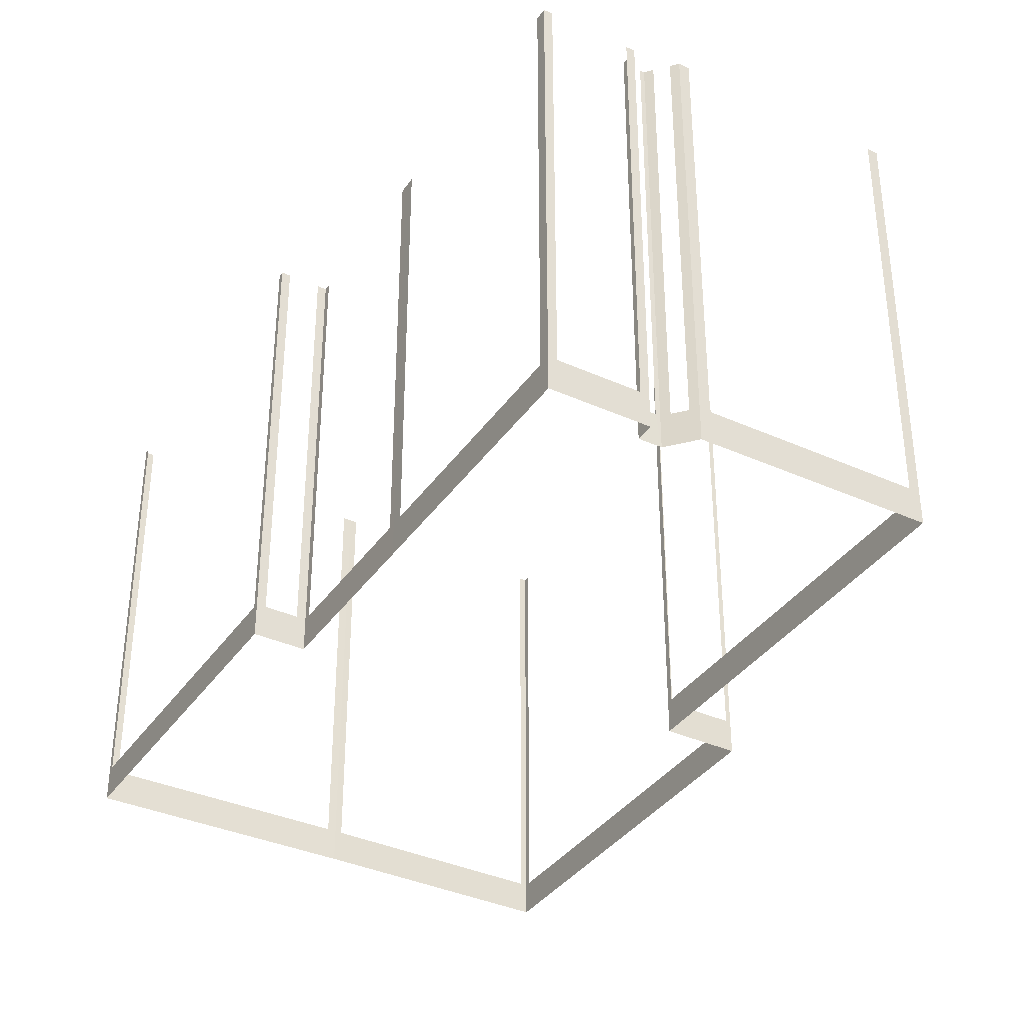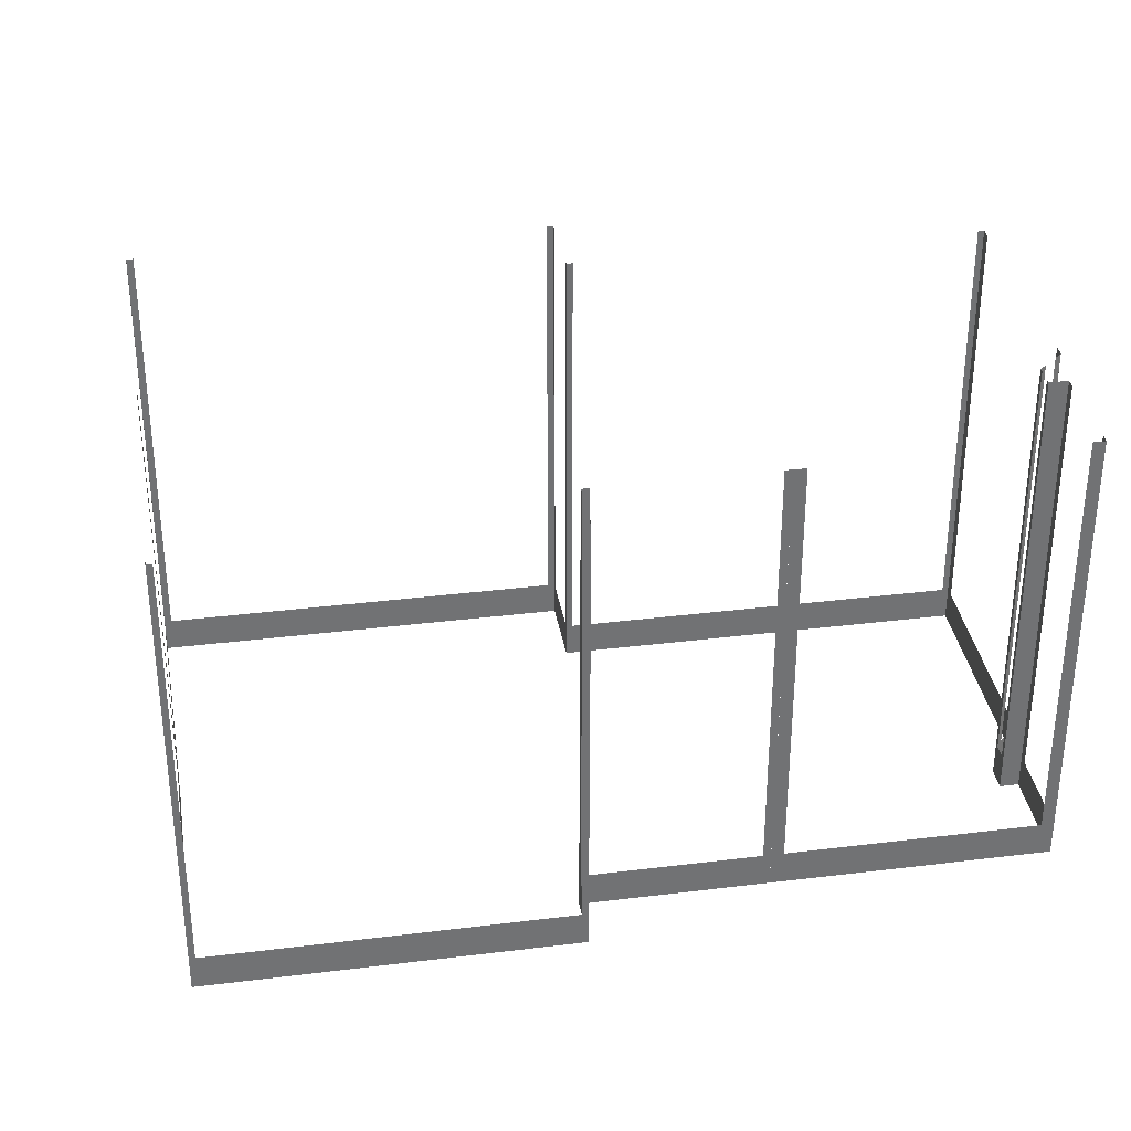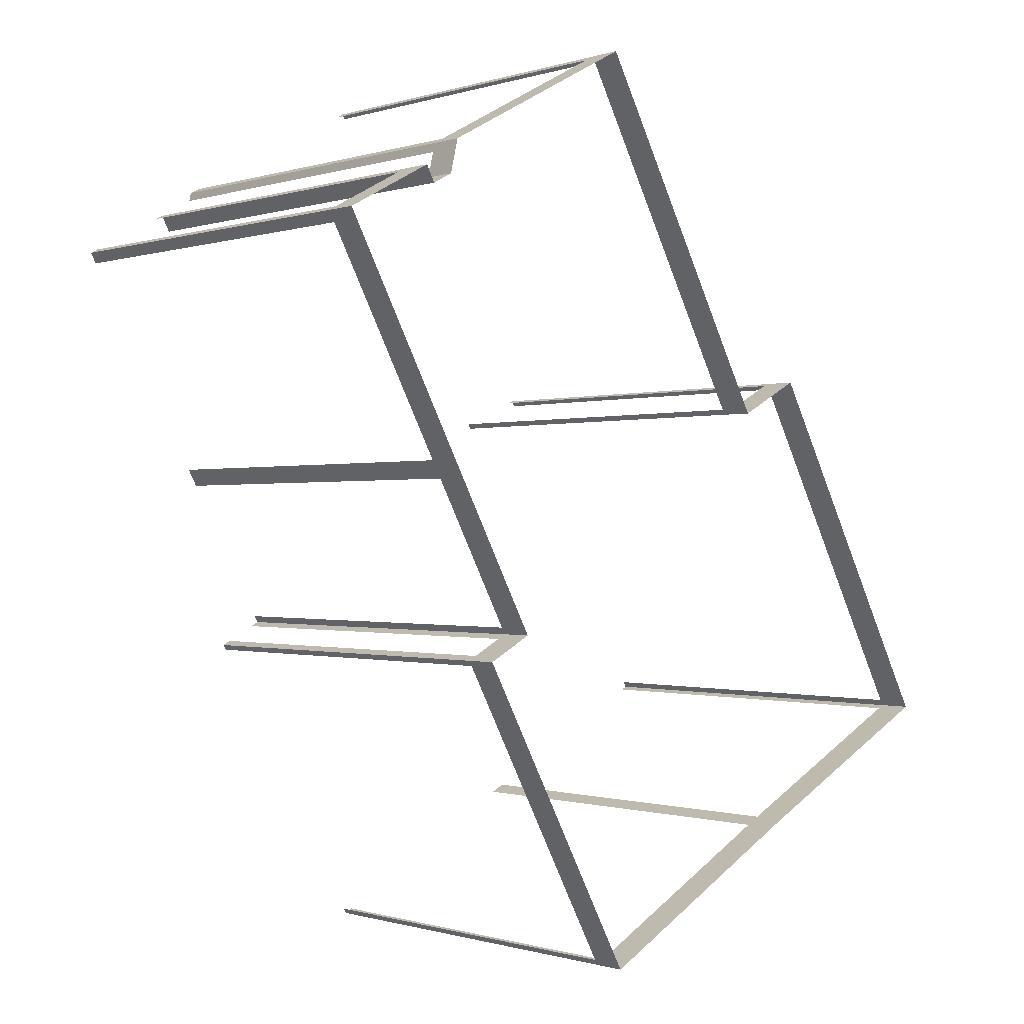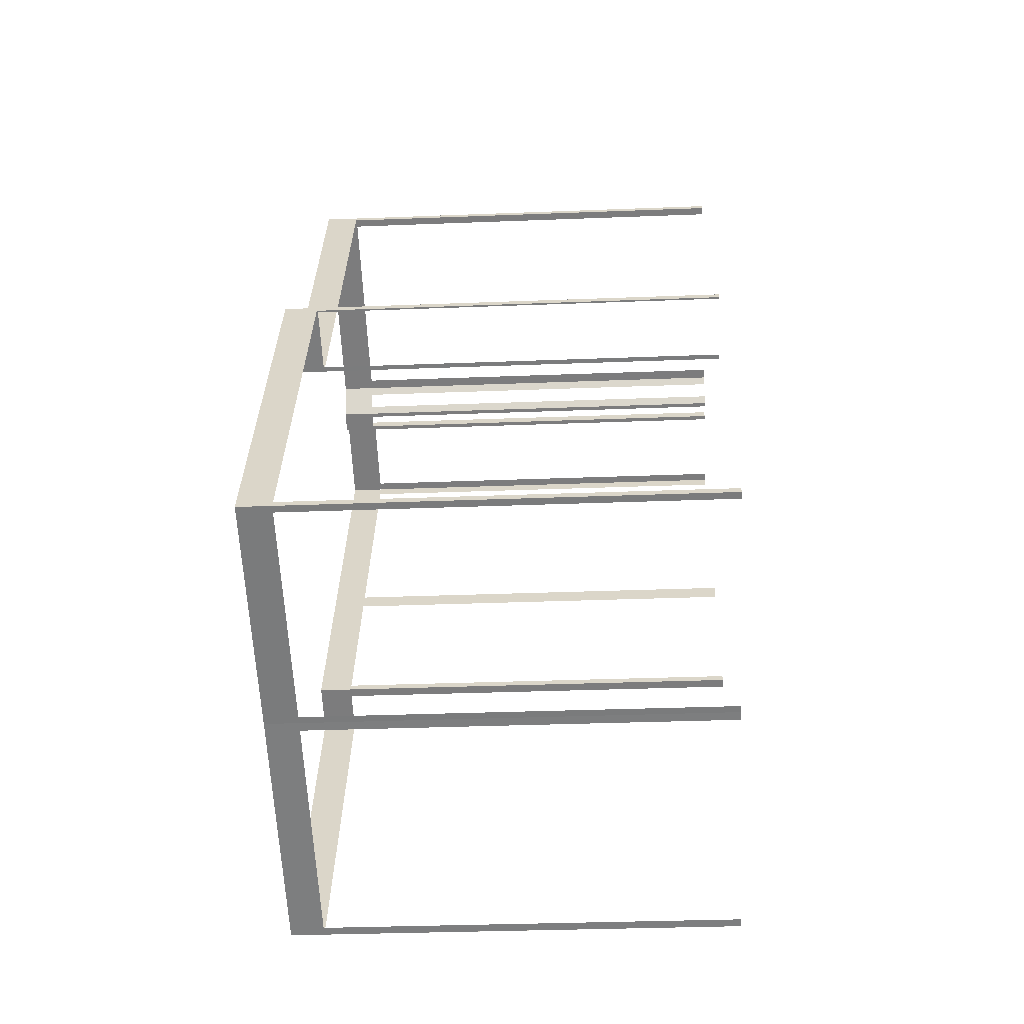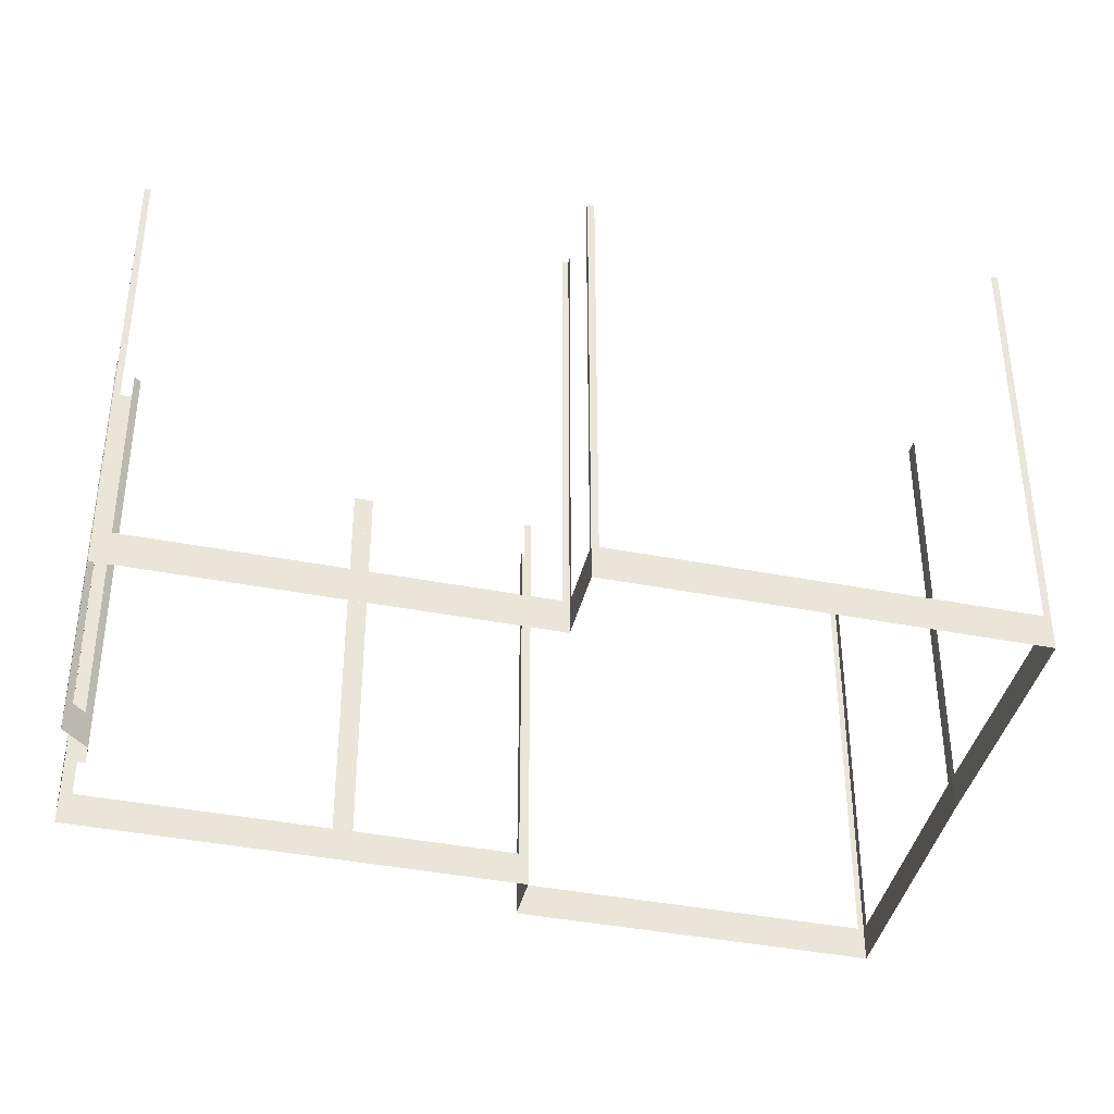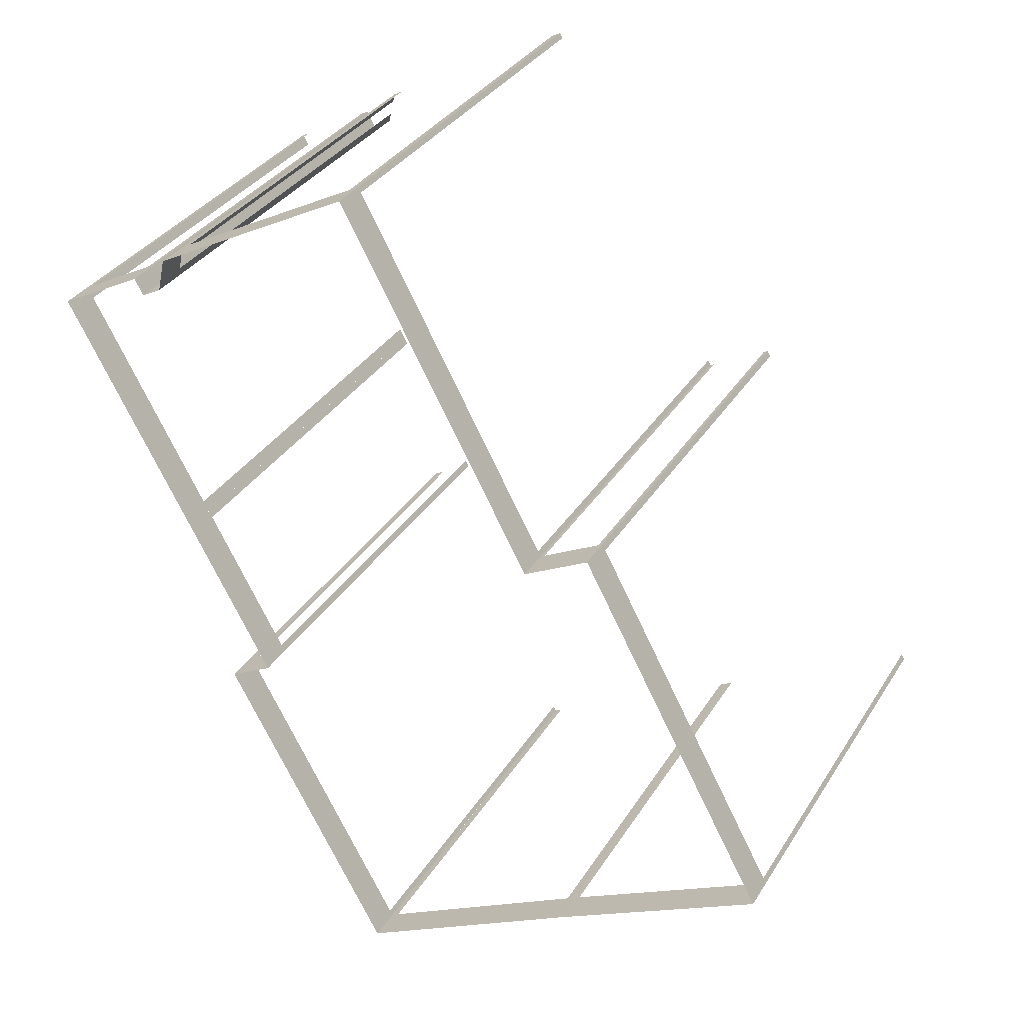
<metadata>
{"format":"obj","ext":"obj","renderer":"f3d","projection":"perspective","resolution":1024,"background":"white","views":[{"elev":-36.6,"azim":121.3,"up":"+Z"},{"elev":35.0,"azim":52.3,"up":"+Z"},{"elev":-0.6,"azim":138.9,"up":"+Y"},{"elev":-30.7,"azim":-86.7,"up":"+Y"},{"elev":-40.6,"azim":-131.7,"up":"+Z"},{"elev":33.8,"azim":-152.6,"up":"+Y"}]}
</metadata>
<code>
o geometryt000010000010000110010110000110000100110010110110st70_C
v 191.3 -226.5 566.5
v 191.7 -226.8 598.2
v 191.3 -226.5 598.2
v 175.5 -218.2 563.9
v 176 -218.5 566.5
v 191.7 -226.8 563.9
v 176 -218.5 598.2
v 175.5 -218.2 598.2
v 175.8 -217.8 566.5
v 175.5 -218.2 598.2
v 175.8 -217.8 598.2
v 189.8 -191.7 566.5
v 175.5 -218.2 563.9
v 189.8 -191.7 598.2
v 190 -191.3 598.2
v 190 -191.3 563.9
v 190.4 -191.5 566.5
v 190 -191.3 598.2
v 190.4 -191.5 598.2
v 194.7 -193.8 566.5
v 190 -191.3 563.9
v 194.7 -193.8 598.2
v 195.1 -194 598.2
v 195.1 -194 563.9
v 208.5 -236 566.5
v 209.1 -236.4 598.2
v 208.5 -236 598.2
v 191.7 -226.8 563.9
v 192.3 -227.1 566.5
v 209.1 -236.4 563.9
v 192.3 -227.1 598.2
v 191.7 -226.8 598.2
v 195.3 -193.6 566.5
v 195.1 -194 598.2
v 195.3 -193.6 598.2
v 209.5 -167.1 563.9
v 209.3 -167.5 566.5
v 195.1 -194 563.9
v 209.3 -167.5 598.2
v 209.5 -167.1 598.2
v 221.6 -213.2 566.5
v 221.8 -212.8 598.2
v 221.6 -213.2 598.2
v 209.3 -236 566.5
v 218.8 -218.5 563.9
v 221.8 -212.8 563.9
v 209.3 -236 598.2
v 209.1 -236.4 598.2
v 209.1 -236.4 563.9
v 211.9 -231.2 563.9
v 210.3 -167.5 566.5
v 209.5 -167.1 598.2
v 210.3 -167.5 598.2
v 225.1 -175.5 563.9
v 224.4 -175.1 566.5
v 209.5 -167.1 563.9
v 224.4 -175.1 598.2
v 225.1 -175.5 598.2
v 224.6 -199.6 566.5
v 224.8 -199.1 598.2
v 224.6 -199.6 598.2
v 218.7 -210.5 566.5
v 221.6 -205.1 563.9
v 224.8 -199.1 563.9
v 218.7 -210.5 598.2
v 218.4 -210.9 598.2
v 218.4 -210.9 563.9
v 219 -211.3 566.5
v 218.4 -210.9 598.2
v 219 -211.3 598.2
v 221.8 -212.8 563.9
v 221.2 -212.4 566.5
v 218.4 -210.9 563.9
v 221.2 -212.4 598.2
v 221.8 -212.8 598.2
v 234 -182 566.5
v 234.5 -181.2 598.2
v 234 -182 598.2
v 225.3 -198.3 566.5
v 231.7 -186.3 563.9
v 234.5 -181.2 563.9
v 225.3 -198.3 598.2
v 224.8 -199.1 598.2
v 224.8 -199.1 563.9
v 225.2 -176.2 566.5
v 225.1 -175.5 598.2
v 225.2 -176.2 598.2
v 225.7 -178 563.9
v 225.5 -177.4 566.5
v 225.1 -175.5 563.9
v 225.5 -177.4 598.2
v 225.7 -178 598.2
v 226 -178.2 566.5
v 225.7 -178 598.2
v 226 -178.2 598.2
v 227.2 -178.9 563.9
v 226.9 -178.7 566.5
v 225.7 -178 563.9
v 226.9 -178.7 598.2
v 227.2 -178.9 598.2
v 227.9 -177.6 563.9
v 227.2 -178.9 563.9
v 227.2 -178.9 598.2
v 227.9 -177.6 598.2
v 228.5 -178 566.5
v 227.9 -177.6 598.2
v 228.5 -178 598.2
v 233.9 -180.9 566.5
v 227.9 -177.6 563.9
v 233.9 -180.9 598.2
v 234.5 -181.2 598.2
v 234.5 -181.2 563.9
f 1 2 3
f 4 1 5
f 4 6 1
f 2 1 6
f 7 8 5
f 8 4 5
f 9 10 11
f 12 13 9
f 10 9 13
f 14 15 12
f 15 16 12
f 16 13 12
f 17 18 19
f 20 21 17
f 18 17 21
f 22 23 20
f 24 21 20
f 25 26 27
f 28 25 29
f 28 30 25
f 26 25 30
f 31 32 29
f 32 28 29
f 33 34 35
f 36 33 37
f 36 38 33
f 34 33 38
f 39 40 37
f 40 36 37
f 41 42 43
f 41 44 45
f 45 46 41
f 42 41 46
f 48 49 44
f 49 50 44
f 45 44 50
f 51 52 53
f 54 56 51
f 57 58 55
f 59 60 61
f 62 63 59
f 63 64 59
f 60 59 64
f 65 66 62
f 66 67 62
f 67 63 62
f 68 69 70
f 71 73 68
f 69 68 73
f 74 75 72
f 75 71 72
f 76 77 78
f 79 80 76
f 80 81 76
f 77 76 81
f 82 83 79
f 83 84 79
f 84 80 79
f 85 86 87
f 88 85 89
f 88 90 85
f 86 85 90
f 91 92 89
f 92 88 89
f 93 94 95
f 96 93 97
f 96 98 93
f 94 93 98
f 99 100 97
f 100 96 97
f 101 102 103
f 101 103 104
f 105 106 107
f 108 109 105
f 106 105 109
f 110 111 108
f 111 112 108
f 112 109 108
f 23 24 20
f 47 48 44
f 54 51 55
f 52 51 56
f 58 54 55
f 71 68 72

</code>
